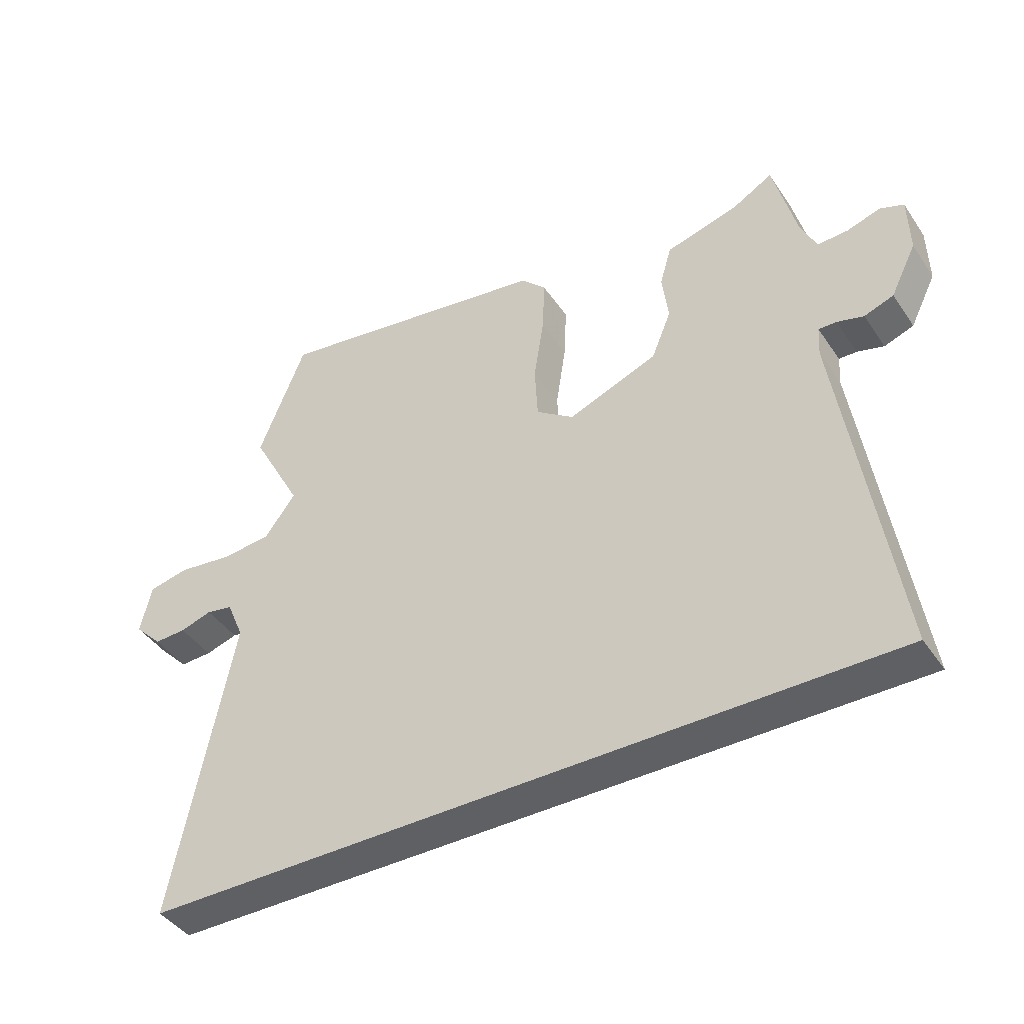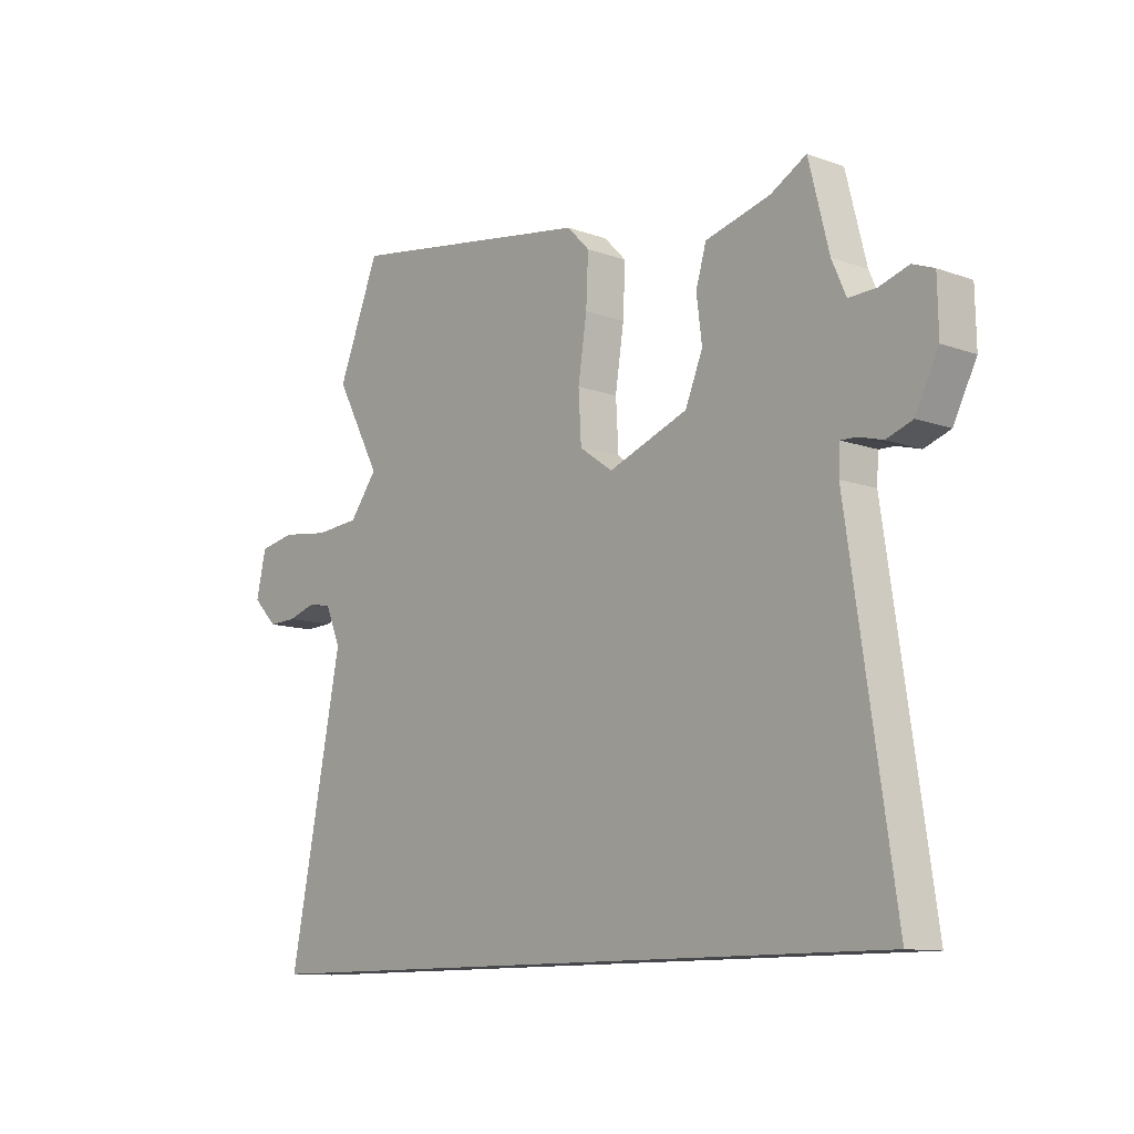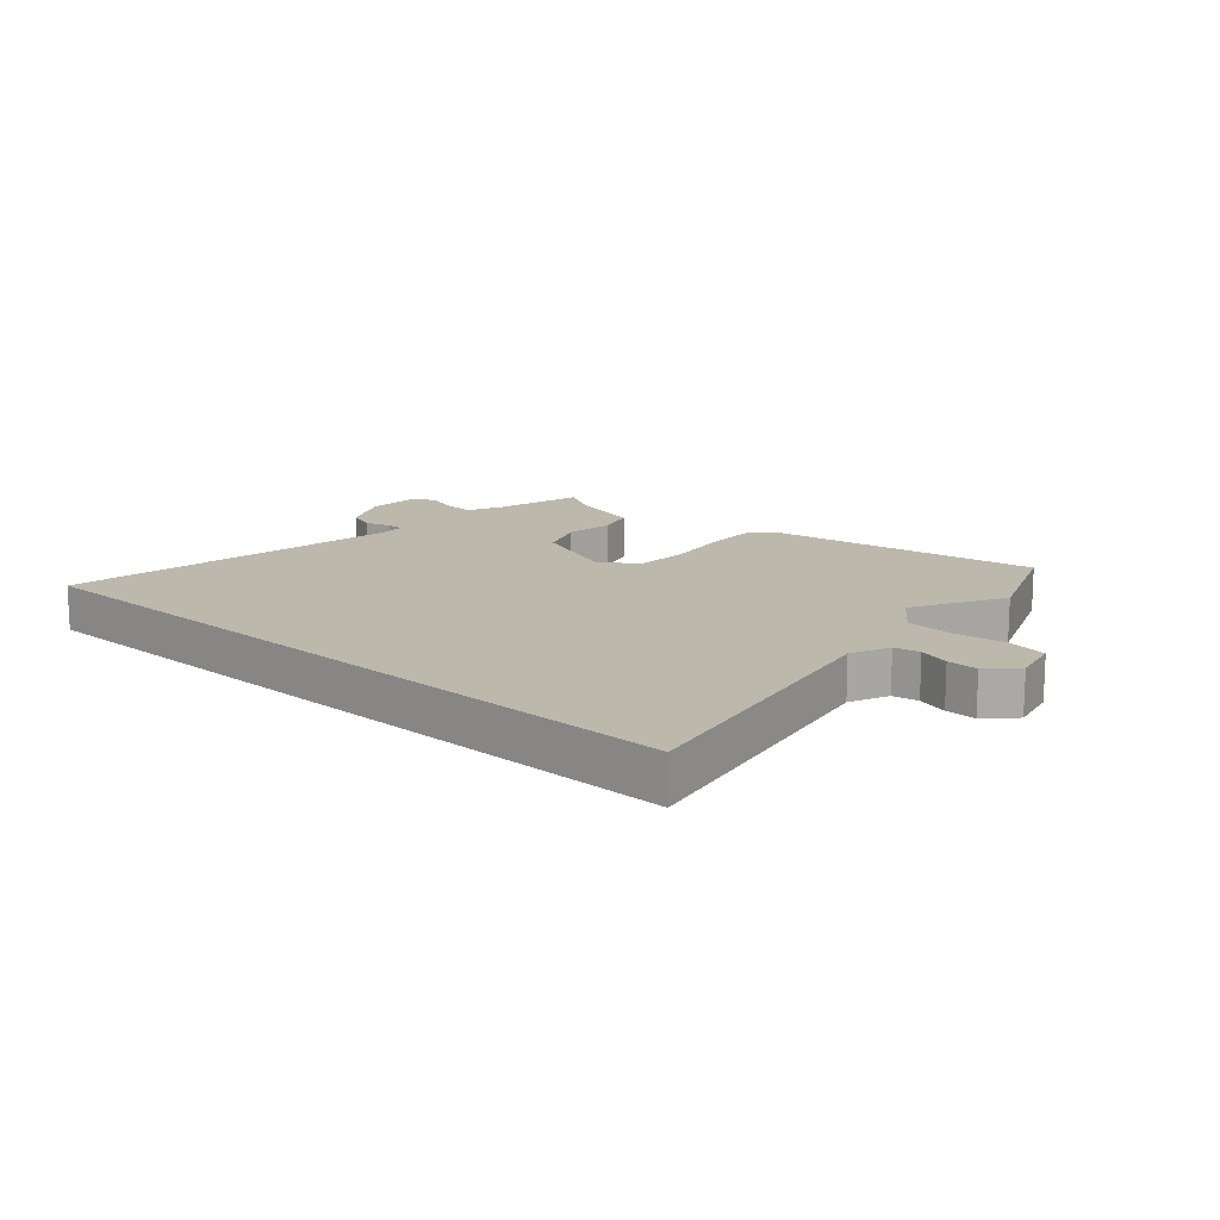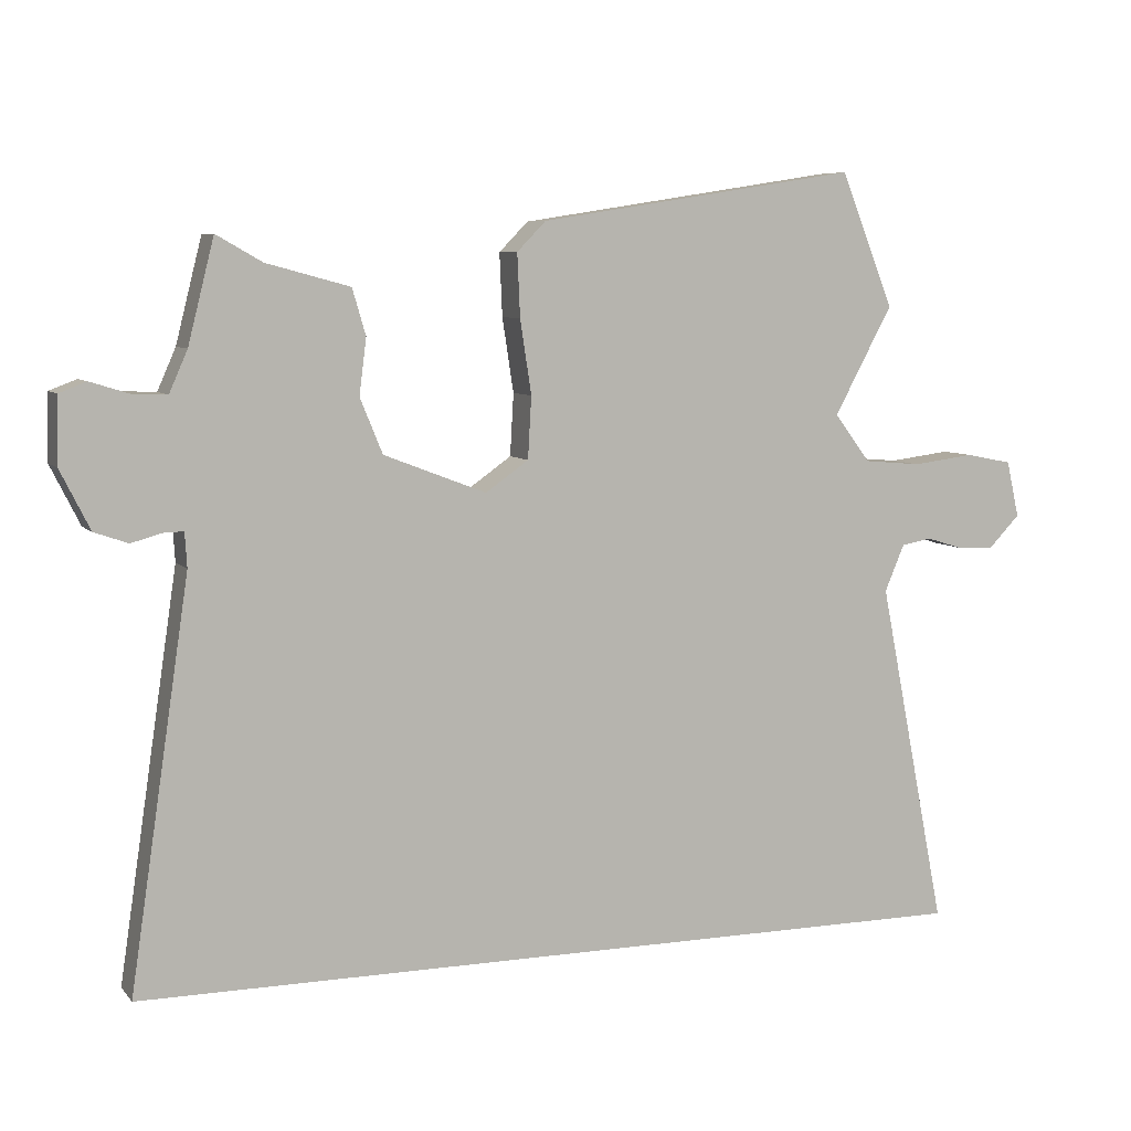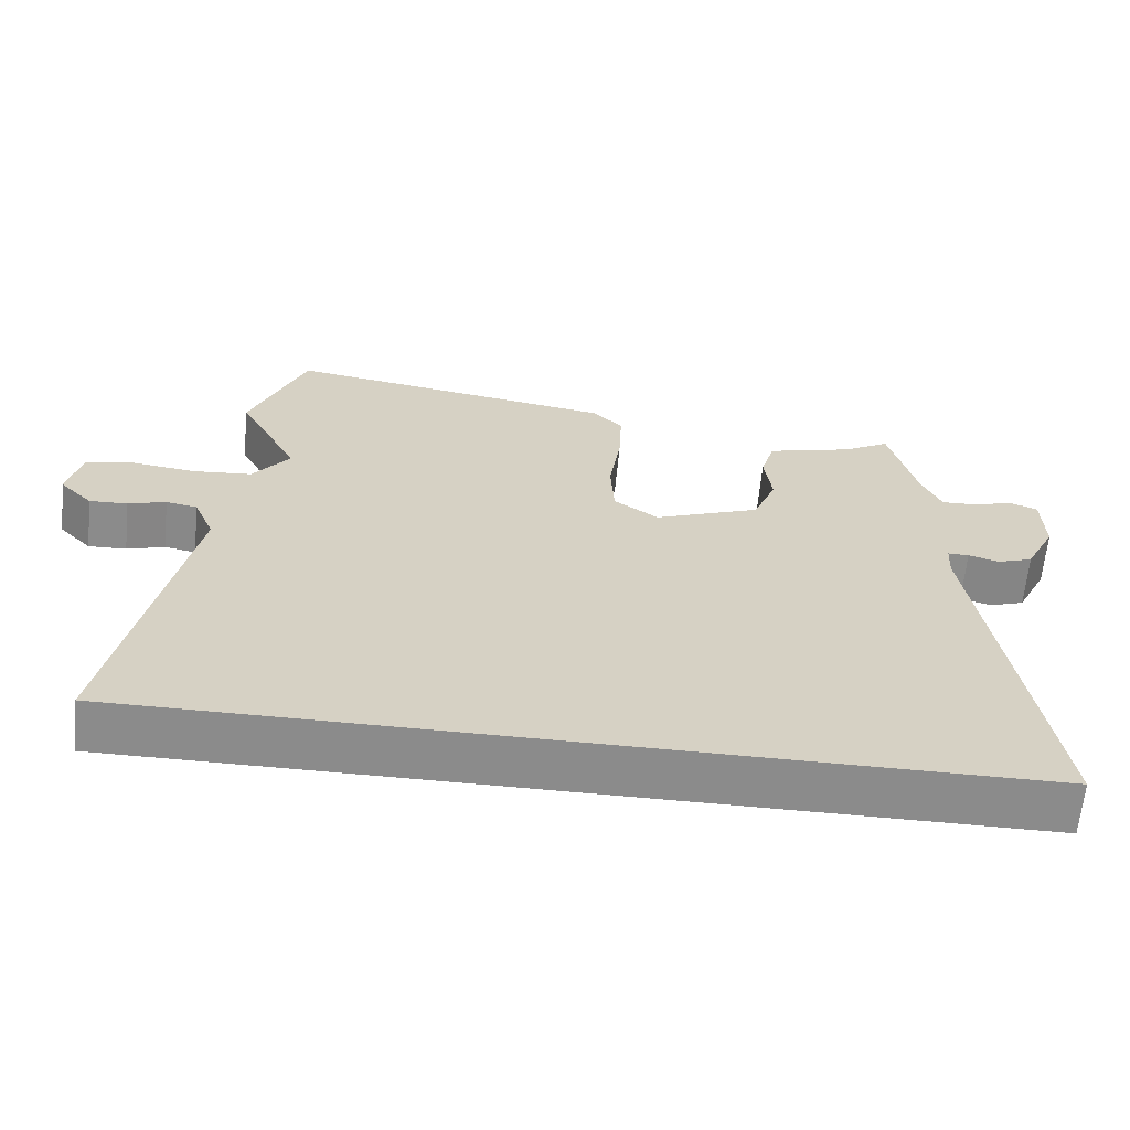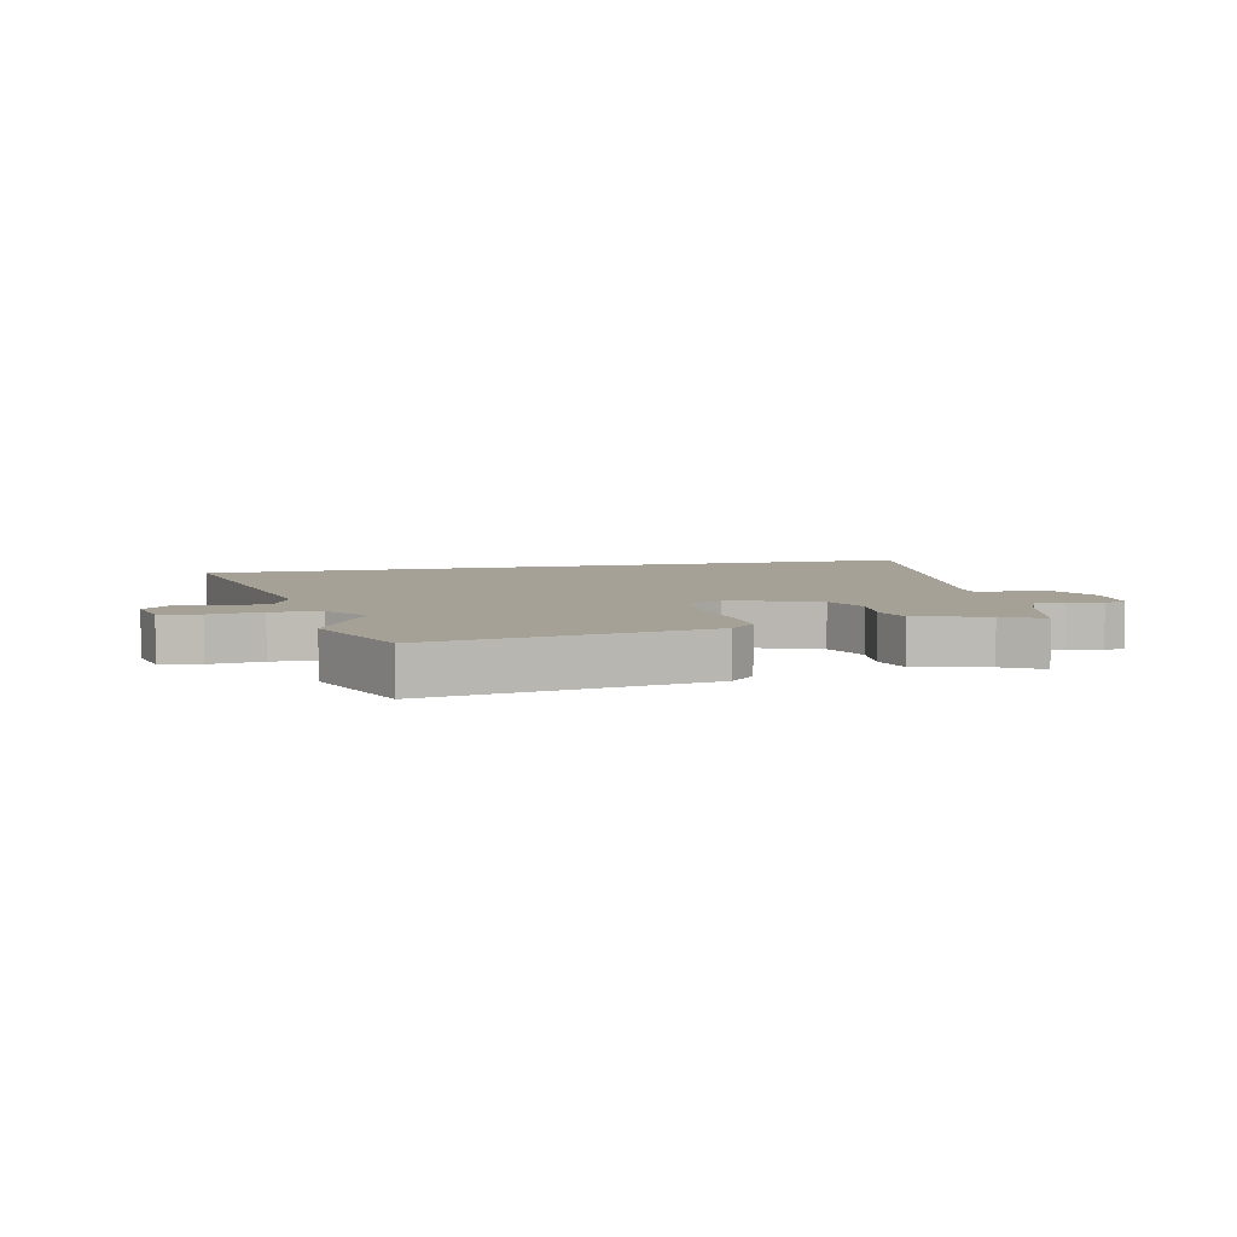
<metadata>
{"format":"obj","ext":"obj","renderer":"f3d","projection":"perspective","resolution":1024,"background":"white","views":[{"elev":-42.5,"azim":31.5,"up":"+Z"},{"elev":-11.1,"azim":48.6,"up":"+Z"},{"elev":14.7,"azim":-138.0,"up":"+Y"},{"elev":7.0,"azim":158.4,"up":"+Z"},{"elev":-63.8,"azim":-5.5,"up":"+Z"},{"elev":6.0,"azim":-13.1,"up":"+Y"}]}
</metadata>
<code>
v -0.538 0.07 0.405
v -0.462 0.07 0.595
v -0.007 0.07 0.524
v 0.034 0.07 0.482
v 0.03 0.07 0.393
v 0.014 0.07 0.288
v 0.019 0.07 0.2
v 0.08 0.07 0.157
v 0.226 0.07 0.213
v 0.258 0.07 0.291
v 0.248 0.07 0.371
v 0.267 0.07 0.436
v 0.386 0.07 0.468
v 0.451 0.07 0.505
v 0.488 0.07 0.358
v 0.514 0.07 0.299
v 0.564 0.07 0.301
v 0.618 0.07 0.318
v 0.657 0.07 0.303
v 0.659 0.07 0.209
v 0.617 0.07 0.125
v 0.569 0.07 0.108
v 0.526 0.07 0.12
v 0.497 0.07 0.121
v 0.494 0.07 0.072
v 0.579 0.07 -0.5
v -0.636 0.07 -0.5
v -0.539 0.07 -0.008
v -0.567 0.07 0.058
v -0.61 0.07 0.066
v -0.662 0.07 0.05
v -0.714 0.07 0.048
v -0.759 0.07 0.094
v -0.741 0.07 0.174
v -0.675 0.07 0.187
v -0.588 0.07 0.176
v -0.506 0.07 0.183
v -0.455 0.07 0.251
v -0.538 0 0.405
v -0.462 0 0.595
v -0.007 0 0.524
v 0.034 0 0.482
v 0.03 0 0.393
v 0.014 0 0.288
v 0.019 0 0.2
v 0.08 0 0.157
v 0.226 0 0.213
v 0.258 0 0.291
v 0.248 0 0.371
v 0.267 0 0.436
v 0.386 0 0.468
v 0.451 0 0.505
v 0.488 0 0.358
v 0.514 0 0.299
v 0.564 0 0.301
v 0.618 0 0.318
v 0.657 0 0.303
v 0.659 0 0.209
v 0.617 0 0.125
v 0.569 0 0.108
v 0.526 0 0.12
v 0.497 0 0.121
v 0.494 0 0.072
v 0.579 0 -0.5
v -0.636 0 -0.5
v -0.539 0 -0.008
v -0.567 0 0.058
v -0.61 0 0.066
v -0.662 0 0.05
v -0.714 0 0.048
v -0.759 0 0.094
v -0.741 0 0.174
v -0.675 0 0.187
v -0.588 0 0.176
v -0.506 0 0.183
v -0.455 0 0.251
f 34 35 36
f 33 34 36
f 32 33 36
f 31 32 36
f 30 31 36
f 29 30 36 37
f 28 29 37 38
f 27 28 38
f 26 27 38
f 25 26 38
f 21 22 23
f 20 21 23
f 19 20 23
f 18 19 23
f 17 18 23
f 16 17 23 24
f 15 16 24
f 15 24 25
f 14 15 25
f 13 14 25
f 12 13 25
f 11 12 25
f 10 11 25
f 4 5 6
f 3 4 6
f 2 3 6
f 1 2 6
f 38 1 6
f 38 6 7
f 9 10 25
f 8 9 25
f 8 25 38
f 7 8 38
f 74 73 72
f 74 72 71
f 74 71 70
f 74 70 69
f 74 69 68
f 75 74 68 67
f 76 75 67 66
f 76 66 65
f 76 65 64
f 76 64 63
f 61 60 59
f 61 59 58
f 61 58 57
f 61 57 56
f 61 56 55
f 62 61 55 54
f 62 54 53
f 63 62 53
f 63 53 52
f 63 52 51
f 63 51 50
f 63 50 49
f 63 49 48
f 44 43 42
f 44 42 41
f 44 41 40
f 44 40 39
f 44 39 76
f 45 44 76
f 63 48 47
f 63 47 46
f 76 63 46
f 76 46 45
f 1 39 40 2
f 2 40 41 3
f 3 41 42 4
f 4 42 43 5
f 5 43 44 6
f 6 44 45 7
f 7 45 46 8
f 8 46 47 9
f 9 47 48 10
f 10 48 49 11
f 11 49 50 12
f 12 50 51 13
f 13 51 52 14
f 14 52 53 15
f 15 53 54 16
f 16 54 55 17
f 17 55 56 18
f 18 56 57 19
f 19 57 58 20
f 20 58 59 21
f 21 59 60 22
f 22 60 61 23
f 23 61 62 24
f 24 62 63 25
f 25 63 64 26
f 26 64 65 27
f 27 65 66 28
f 28 66 67 29
f 29 67 68 30
f 30 68 69 31
f 31 69 70 32
f 32 70 71 33
f 33 71 72 34
f 34 72 73 35
f 35 73 74 36
f 36 74 75 37
f 37 75 76 38
f 38 76 39 1

</code>
